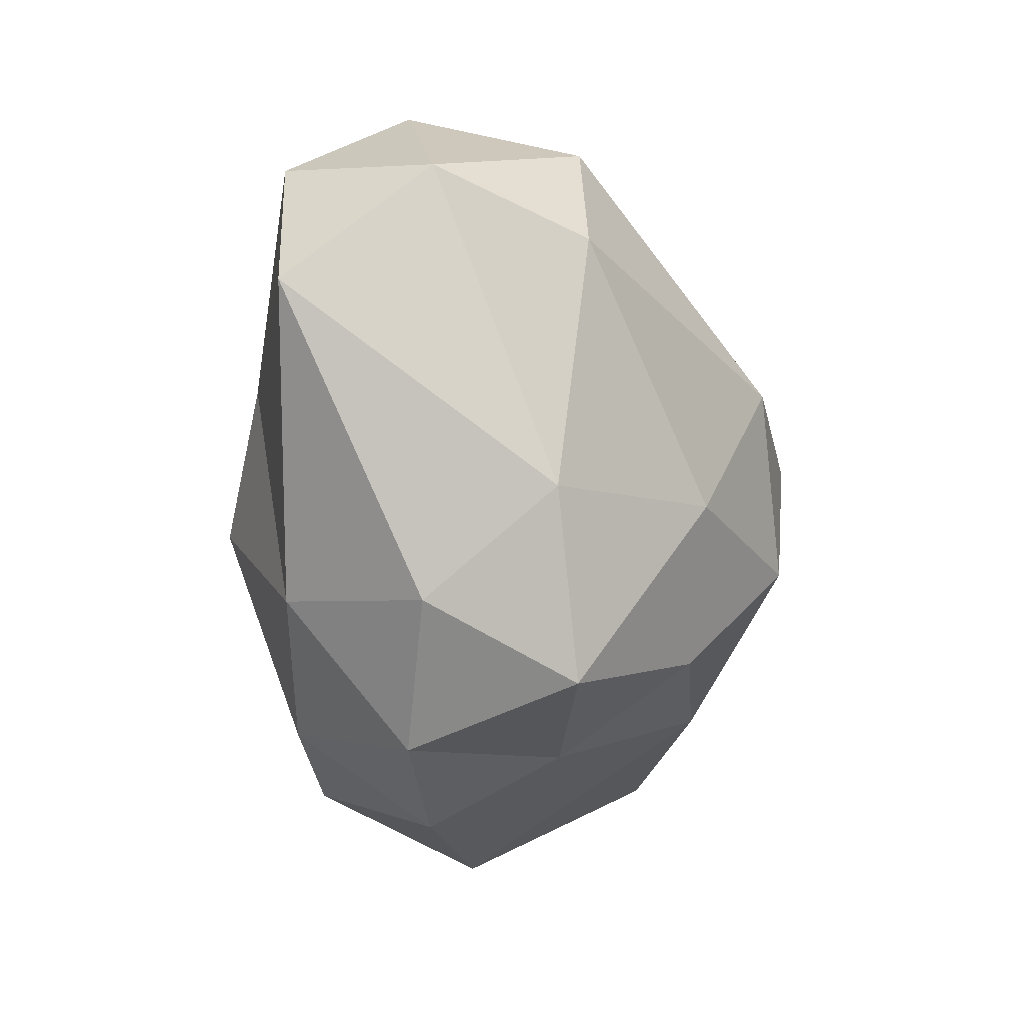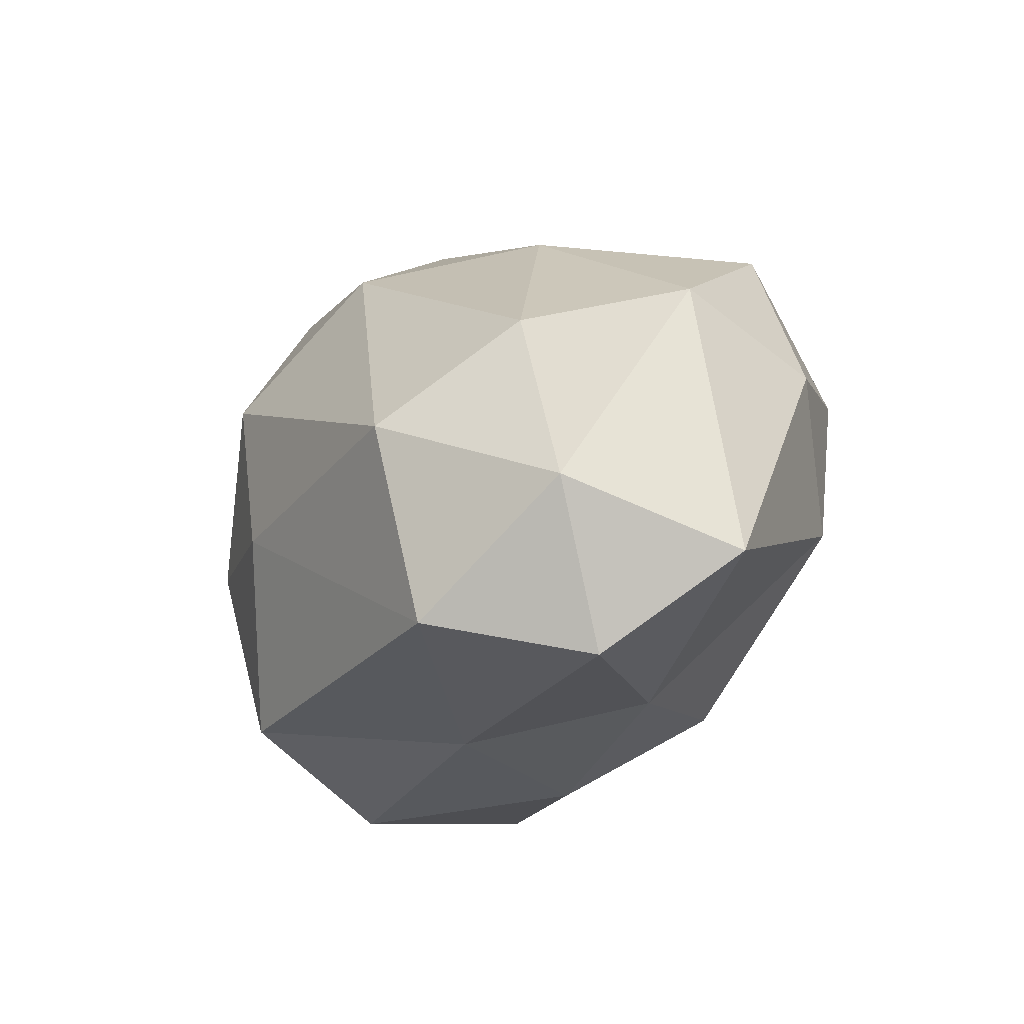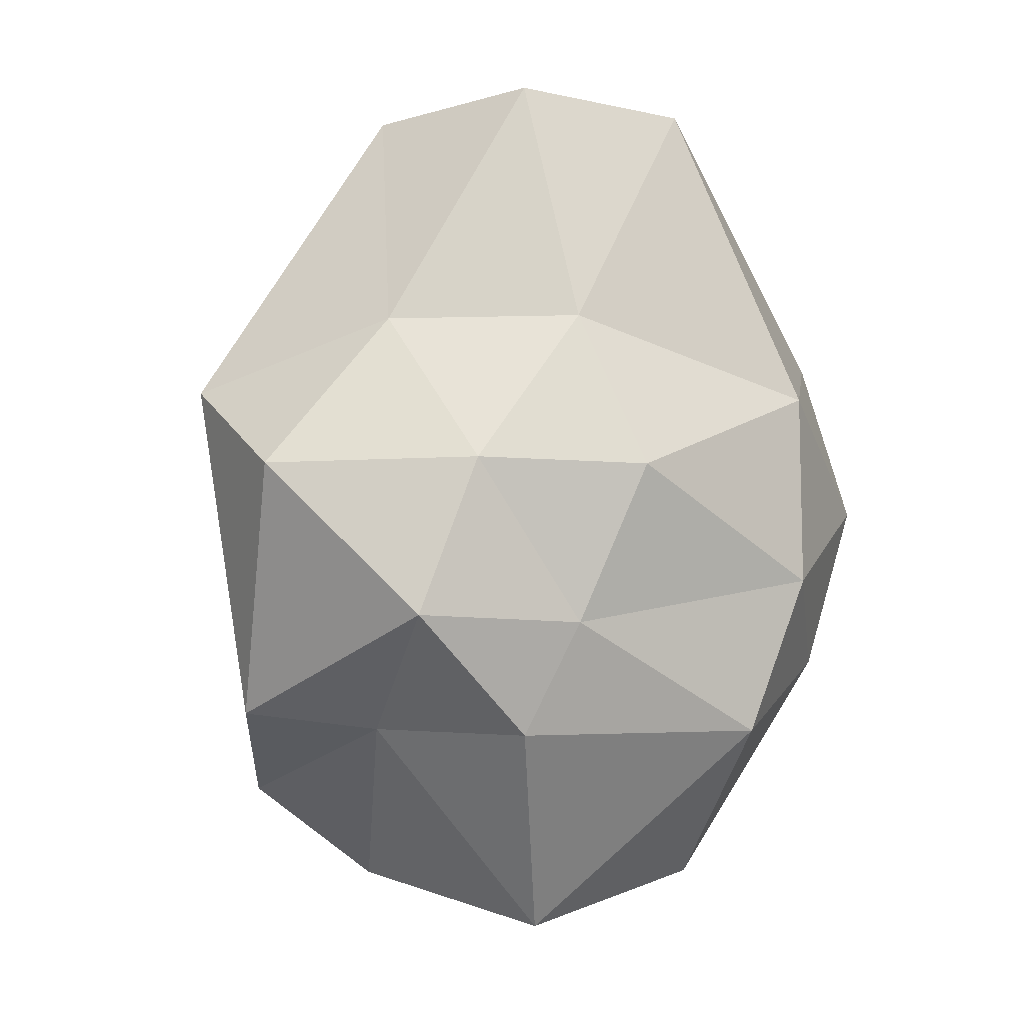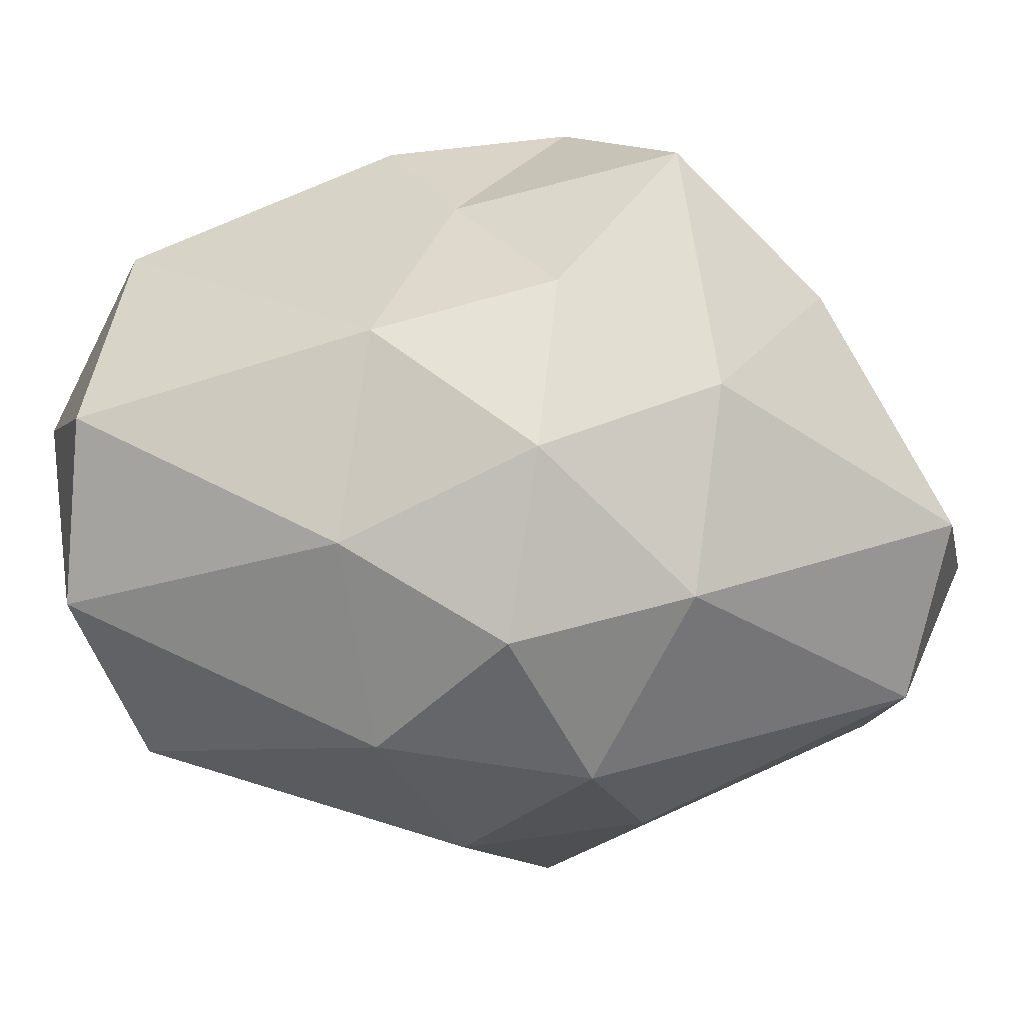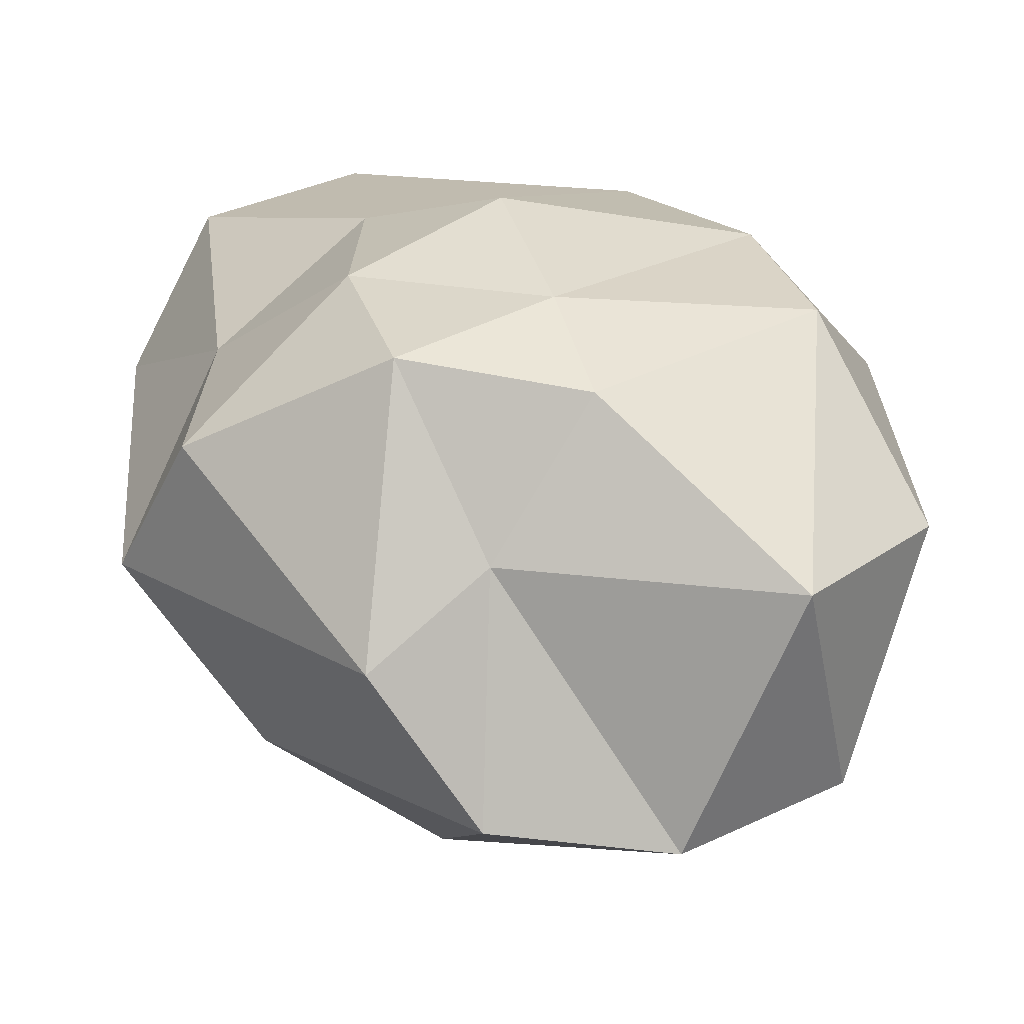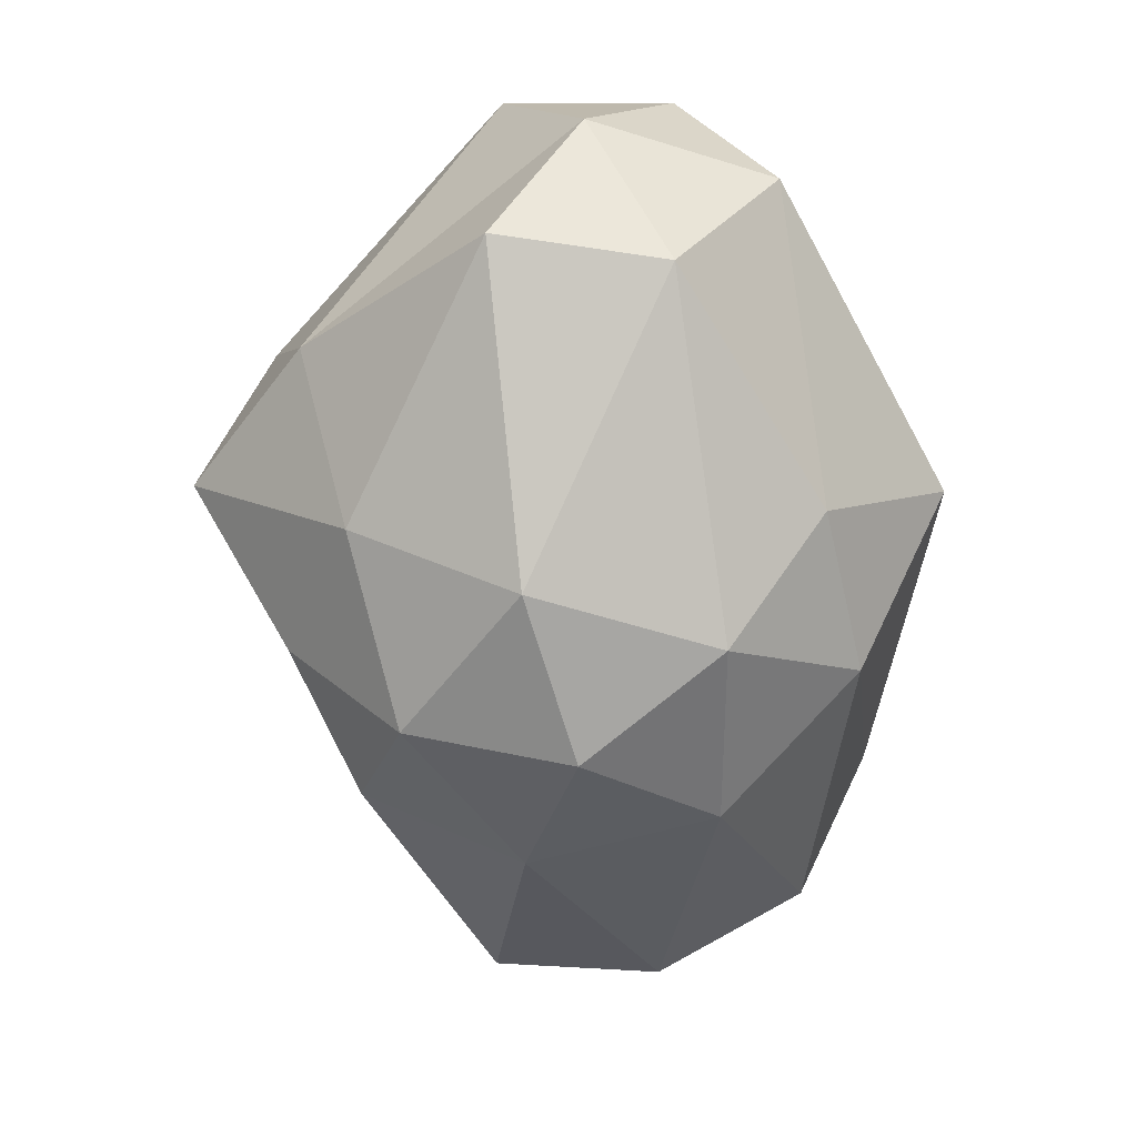
<metadata>
{"format":"obj","ext":"obj","renderer":"f3d","projection":"perspective","resolution":1024,"background":"white","views":[{"elev":41.0,"azim":-100.0,"up":"+Z"},{"elev":77.5,"azim":135.6,"up":"+Z"},{"elev":-10.1,"azim":152.2,"up":"+Z"},{"elev":-71.3,"azim":-99.0,"up":"+Y"},{"elev":21.5,"azim":145.5,"up":"+Y"},{"elev":34.6,"azim":0.8,"up":"+Z"}]}
</metadata>
<code>
o Icosphere_Icosphere.001
v 0 0.02595 0
v 0.7236 0.5787 0.5257
v -0.2764 0.8236 1.304
v -0.8944 0.5787 0
v -0.2764 0.5787 -1.295
v 0.7236 0.5787 -0.9704
v 0.2764 1.718 1.304
v -0.9922 1.473 0.5257
v -0.9922 1.473 -0.5257
v 0.2764 1.718 -0.8506
v 1.078 1.473 0
v 0 2.026 0
v -0.1625 0.1753 0.5
v 0.4253 0.1753 0.309
v 0.2629 0.745 1.263
v 0.8506 0.5002 0
v 0.4253 0.1753 -0.309
v -0.5257 0.1753 0
v -0.6882 0.5002 0.5
v -0.1625 0.1753 -0.5
v -0.6882 0.5002 -0.5
v 0.2629 0.5002 -1.254
v 1.134 1.026 0.309
v 0.9511 1.026 -0.7537
v 0 1.271 1.454
v 0.5878 1.271 1.263
v -1.22 1.026 0.309
v -0.8564 1.026 0.809
v -0.5878 1.271 -1.254
v -0.9511 1.026 -0.309
v 0.5878 1.271 -0.809
v 0 1.271 -1.445
v 0.6882 1.552 0.5
v -0.2629 1.797 1.263
v -1.119 1.552 0
v -0.5315 1.797 -0.809
v 0.6882 1.797 -0.5
v 0.1625 1.877 0.5
v 0.5257 1.877 0
v -0.694 1.877 0.309
v -0.694 1.877 -0.309
v 0.1625 1.877 -0.5
f 1 14 13
f 2 14 16
f 1 13 18
f 1 18 20
f 1 20 17
f 2 16 23
f 3 15 25
f 4 19 27
f 5 21 29
f 6 22 31
f 2 23 26
f 3 25 28
f 4 27 30
f 5 29 32
f 6 31 24
f 7 33 38
f 8 34 40
f 9 35 41
f 10 36 42
f 11 37 39
f 39 42 12
f 39 37 42
f 37 10 42
f 42 41 12
f 42 36 41
f 36 9 41
f 41 40 12
f 41 35 40
f 35 8 40
f 40 38 12
f 40 34 38
f 34 7 38
f 38 39 12
f 38 33 39
f 33 11 39
f 24 37 11
f 24 31 37
f 31 10 37
f 32 36 10
f 32 29 36
f 29 9 36
f 30 35 9
f 30 27 35
f 27 8 35
f 28 34 8
f 28 25 34
f 25 7 34
f 26 33 7
f 26 23 33
f 23 11 33
f 31 32 10
f 31 22 32
f 22 5 32
f 29 30 9
f 29 21 30
f 21 4 30
f 27 28 8
f 27 19 28
f 19 3 28
f 25 26 7
f 25 15 26
f 15 2 26
f 23 24 11
f 23 16 24
f 16 6 24
f 17 22 6
f 17 20 22
f 20 5 22
f 20 21 5
f 20 18 21
f 18 4 21
f 18 19 4
f 18 13 19
f 13 3 19
f 16 17 6
f 16 14 17
f 14 1 17
f 13 15 3
f 13 14 15
f 14 2 15

</code>
